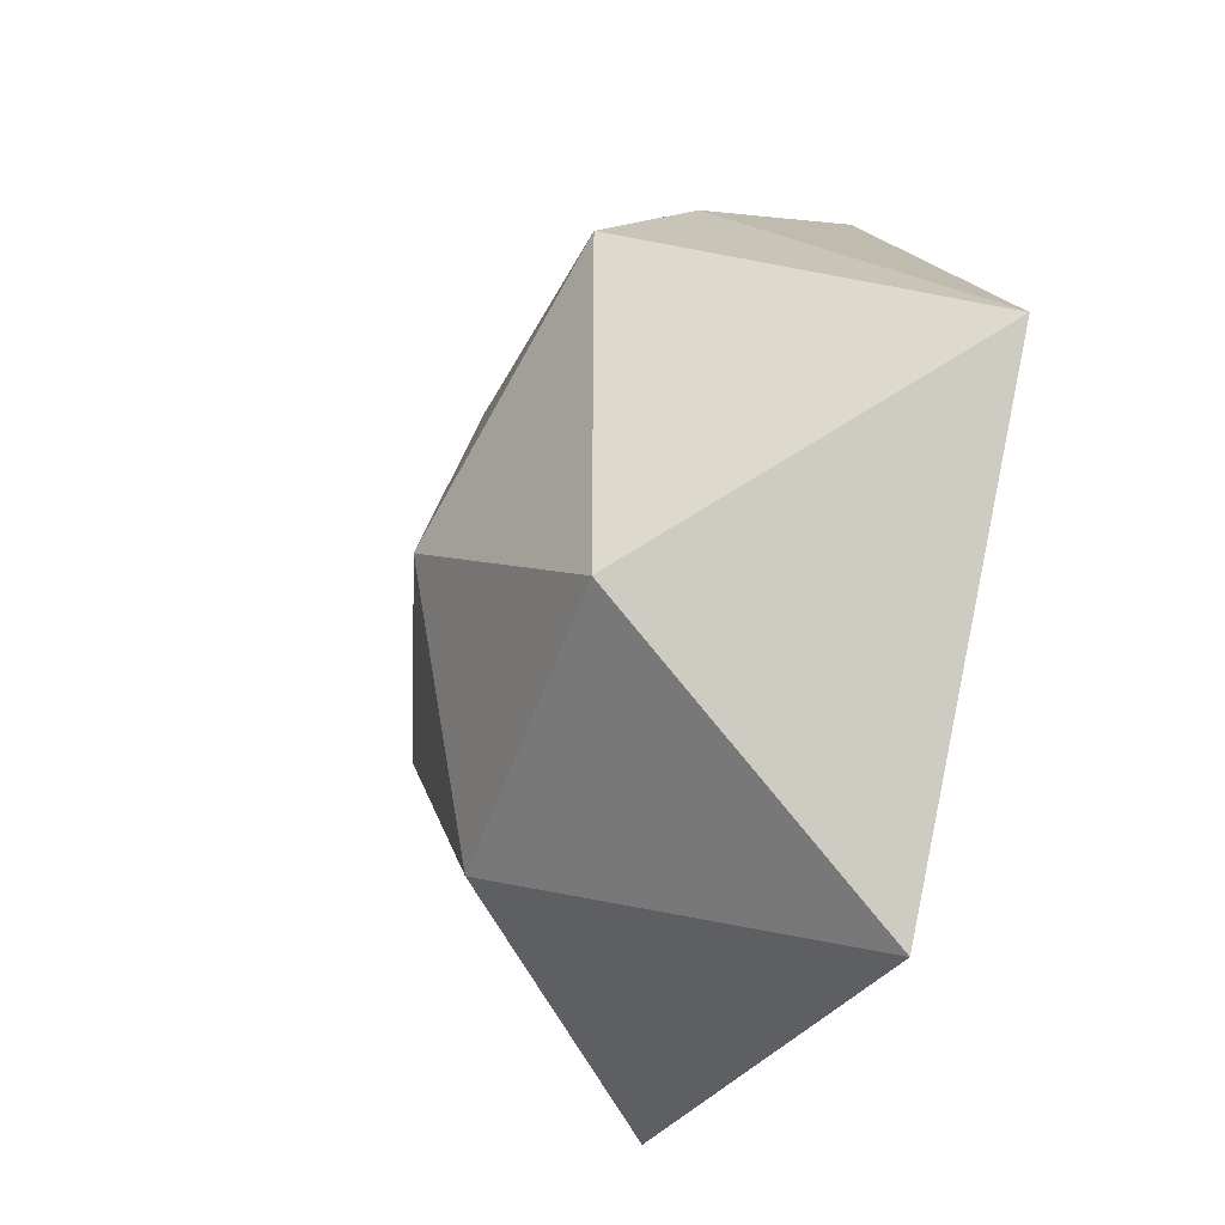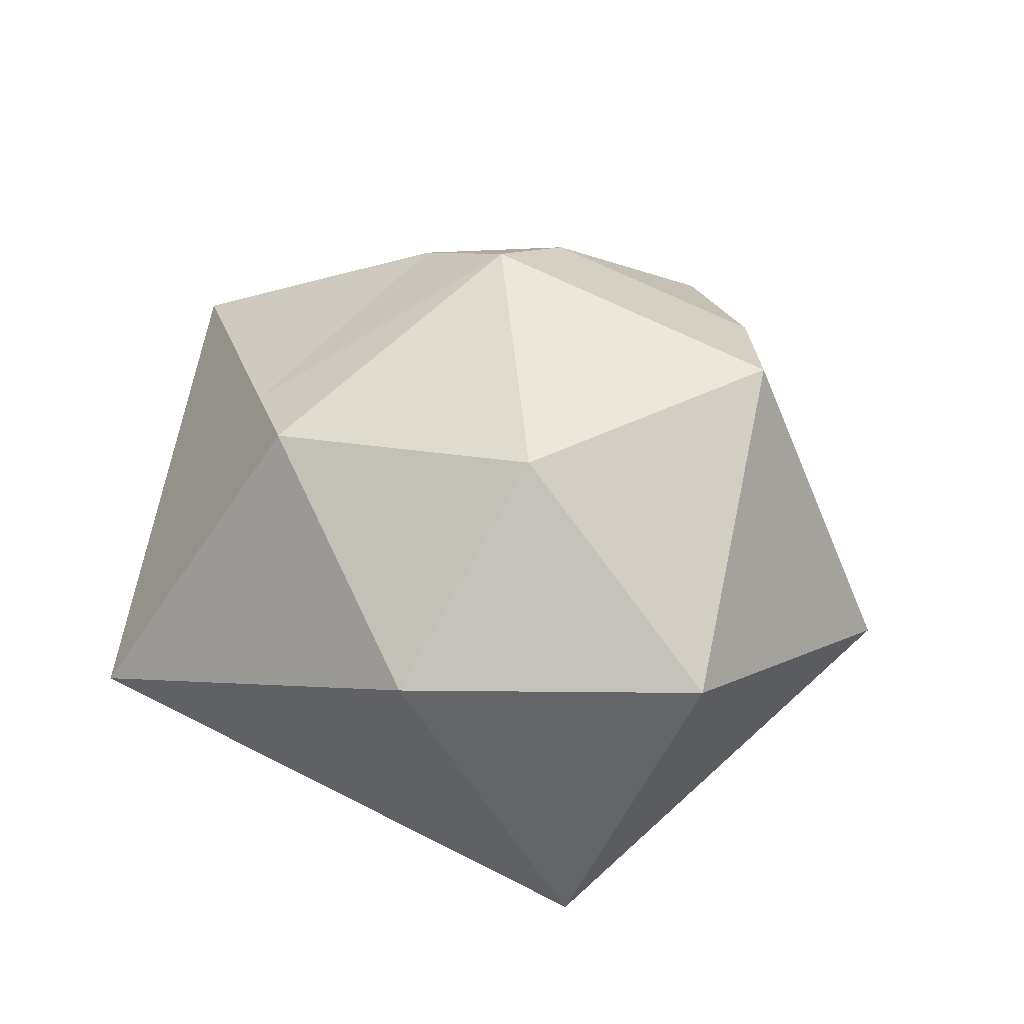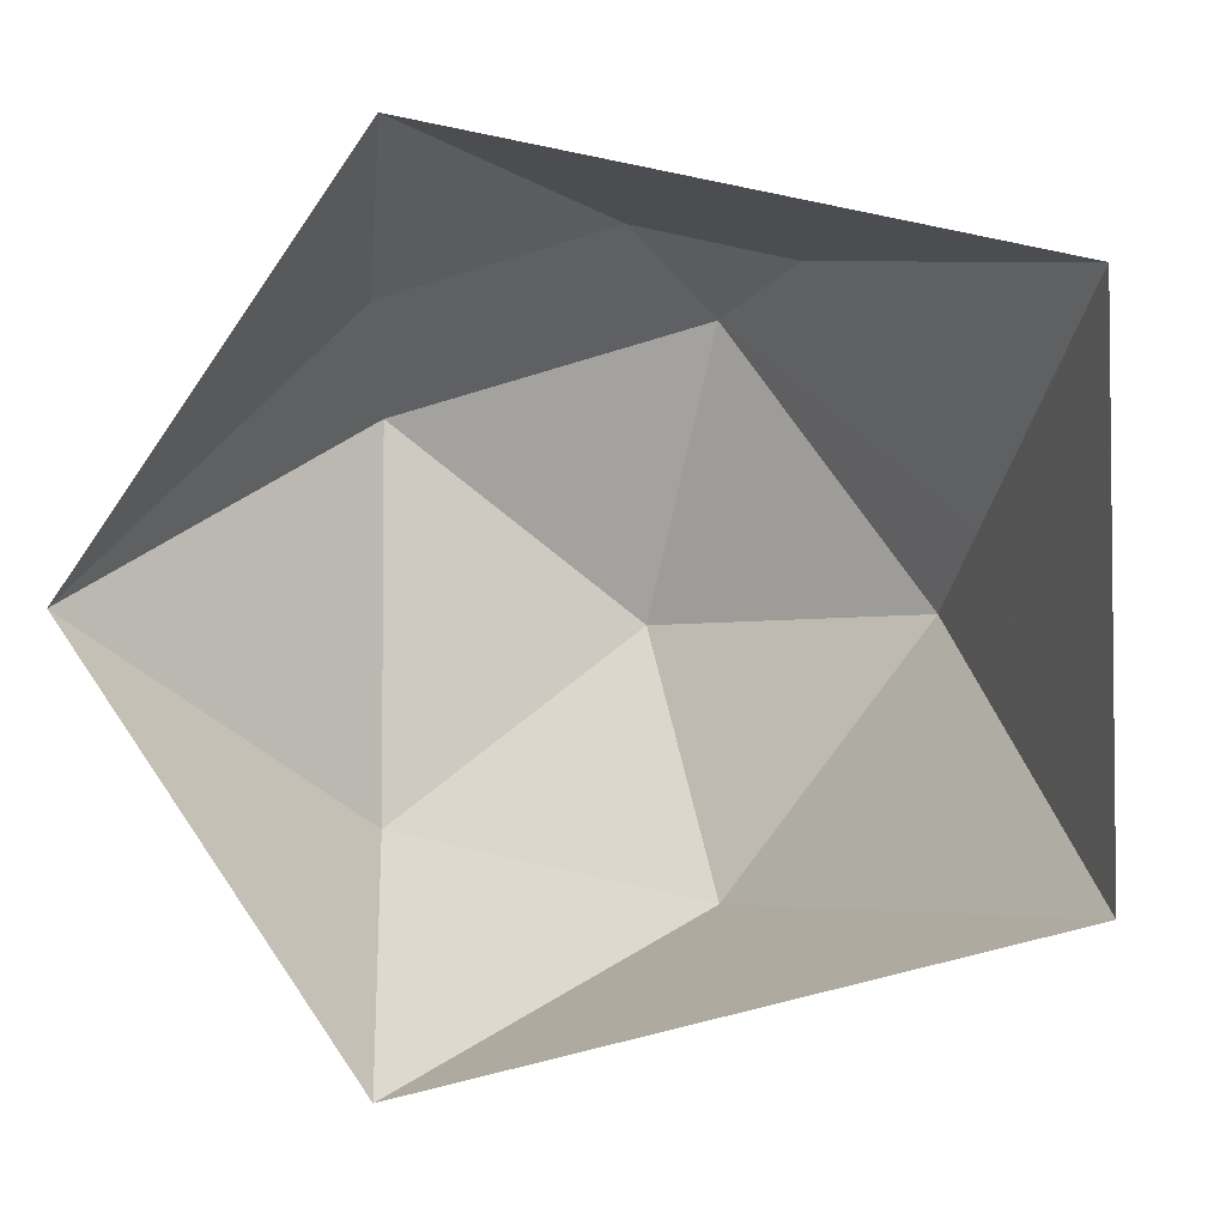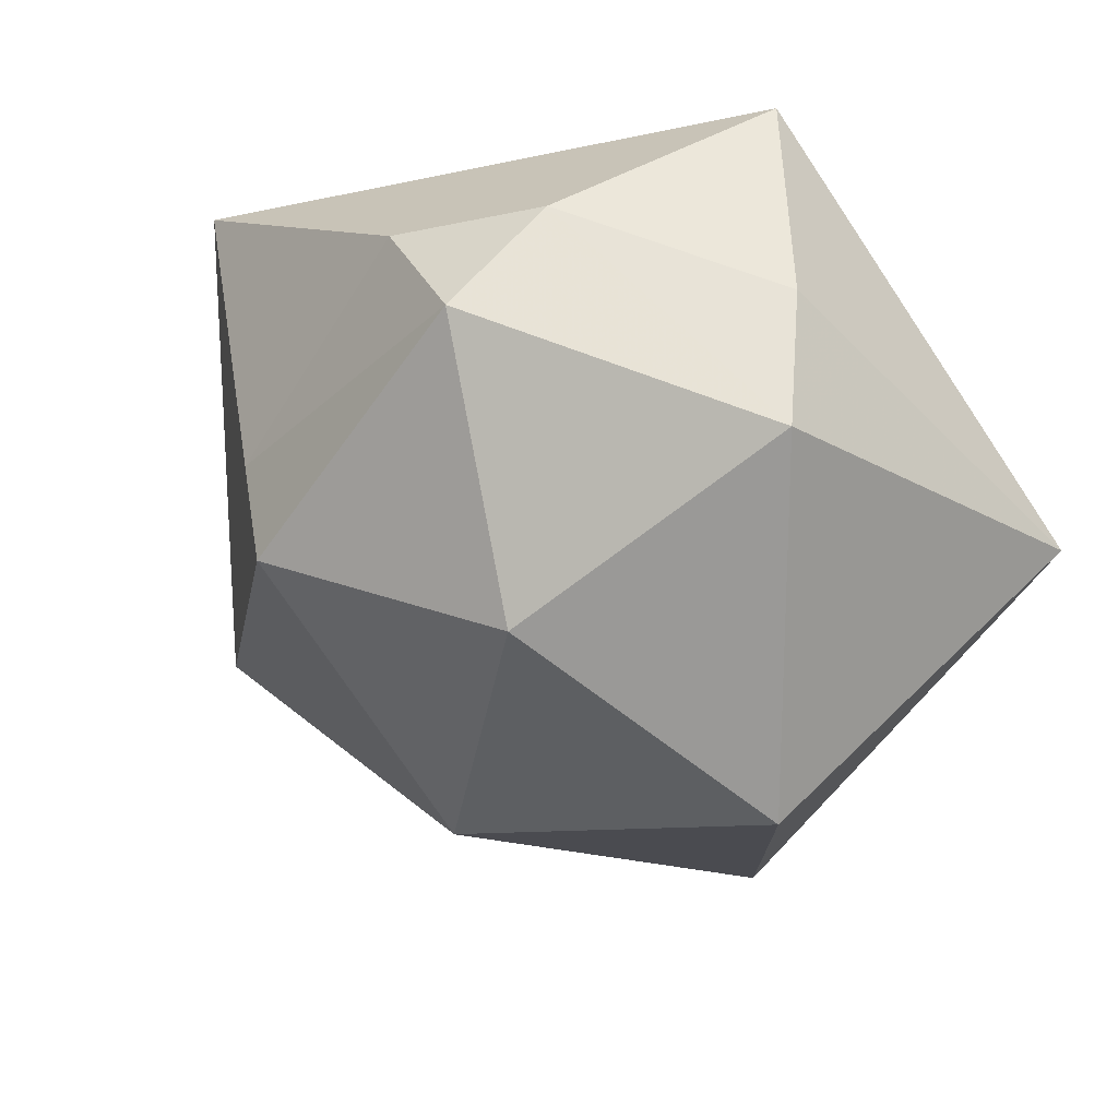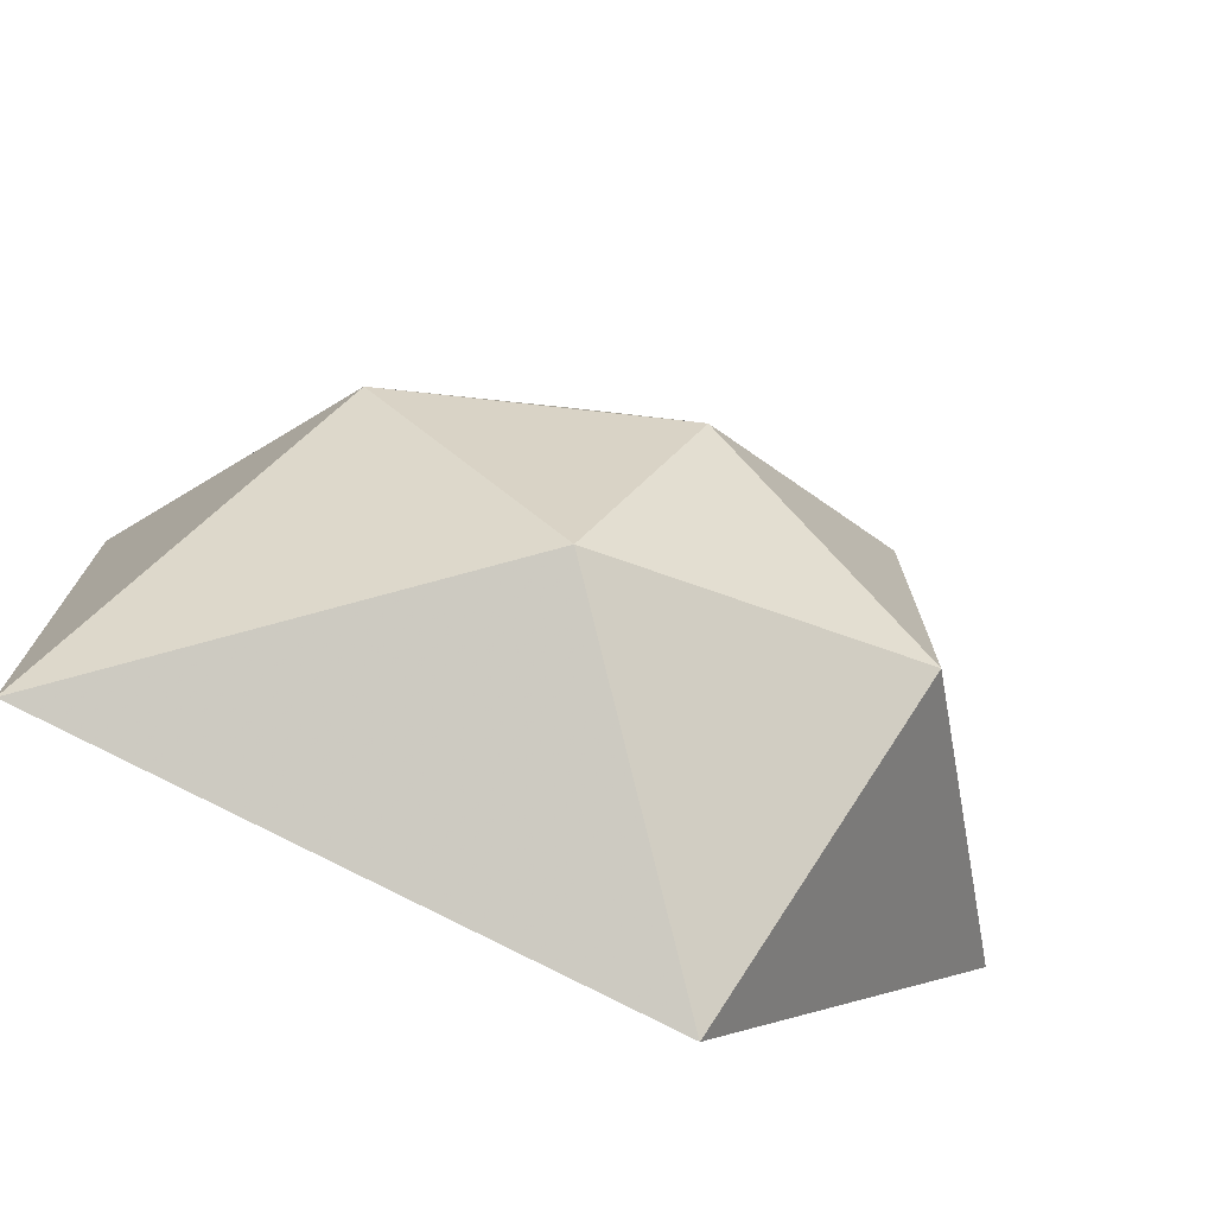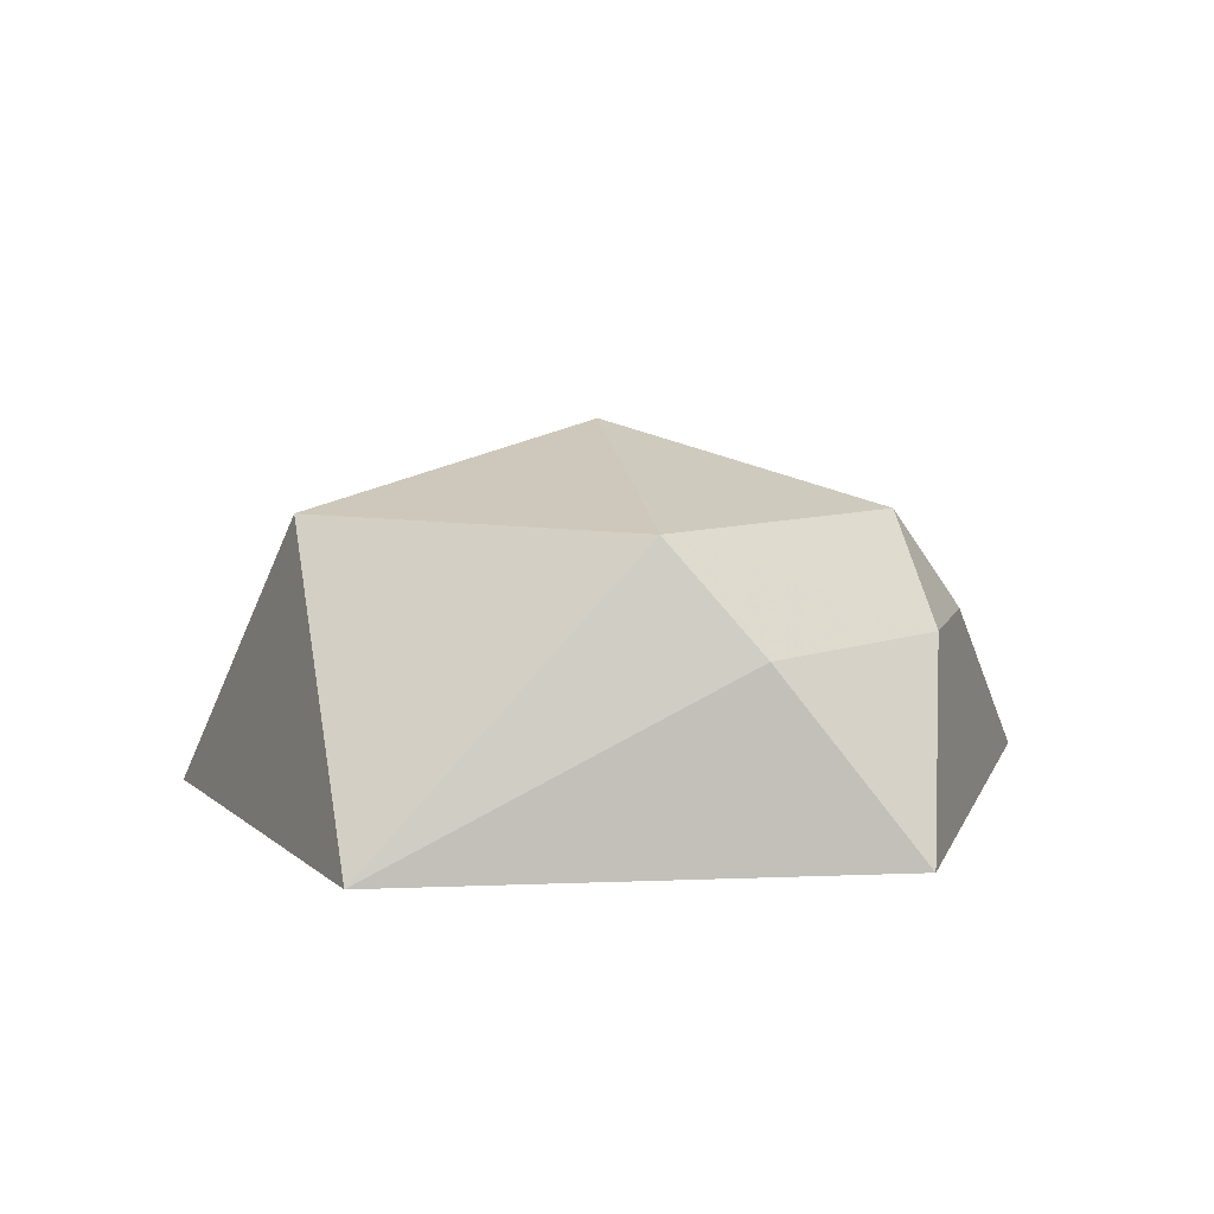
<metadata>
{"format":"obj","ext":"obj","renderer":"f3d","projection":"perspective","resolution":1024,"background":"white","views":[{"elev":-39.9,"azim":-109.2,"up":"+Z"},{"elev":72.2,"azim":-168.0,"up":"+Y"},{"elev":-3.6,"azim":15.4,"up":"+Z"},{"elev":20.9,"azim":-160.2,"up":"+Z"},{"elev":-74.4,"azim":157.9,"up":"+Z"},{"elev":7.6,"azim":-60.7,"up":"+Y"}]}
</metadata>
<code>
o Icosphere
v 0.9719 -0.156 0.5257
v -0.2764 -0.156 0.8506
v -0.8944 -0.156 0
v -0.2764 -0.156 -0.8506
v 0.9719 -0.156 -0.5257
v 0.1848 0.4472 0.5643
v -0.4839 0.4472 0.4006
v -0.4839 0.4472 -0.3971
v 0.1848 0.4472 -0.5331
v 0.5982 0.4472 0.001757
v 0 0.6177 0
v 0.3907 0.229 0.627
v 0.06341 0.228 0.7125
v -0.4287 0.2264 0.593
v -0.5934 0.2863 0.2938
v 0.6953 0.2904 0.138
f 1 5 10 16
f 2 1 12 13
f 3 2 14 15
f 4 3 8
f 5 4 9
f 1 16 12
f 2 13 14
f 3 15 7 8
f 4 8 9
f 5 9 10
f 6 10 11
f 7 6 11
f 8 7 11
f 9 8 11
f 10 9 11
f 13 6 7 14
f 13 12 6
f 16 10 6 12
f 15 14 7

</code>
